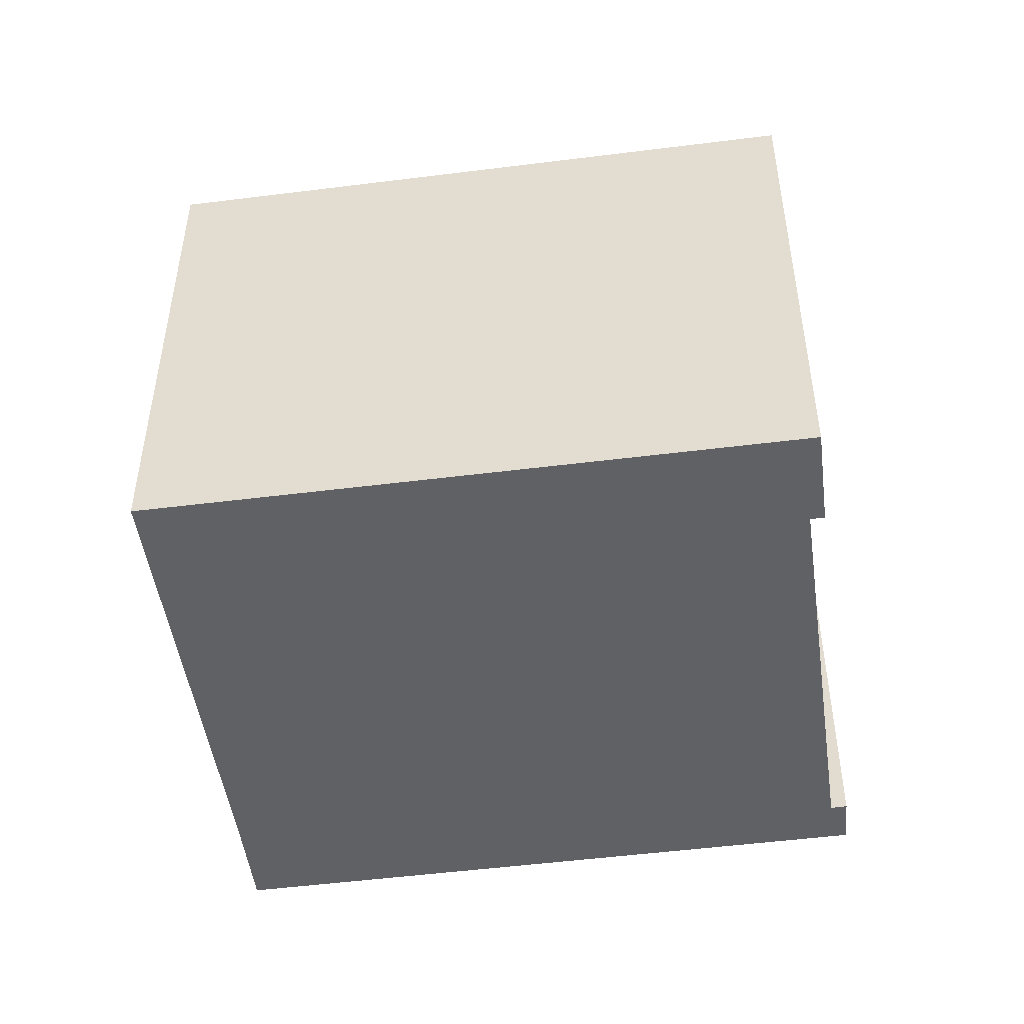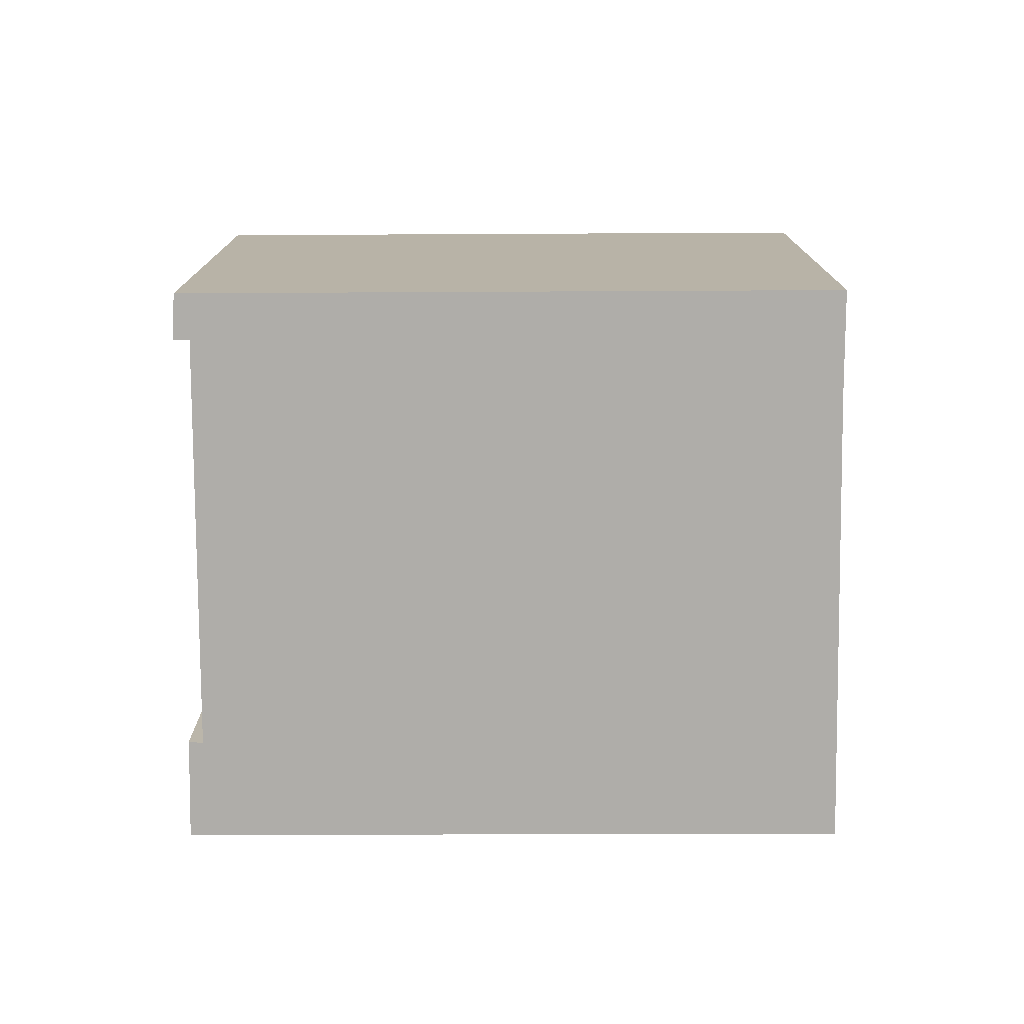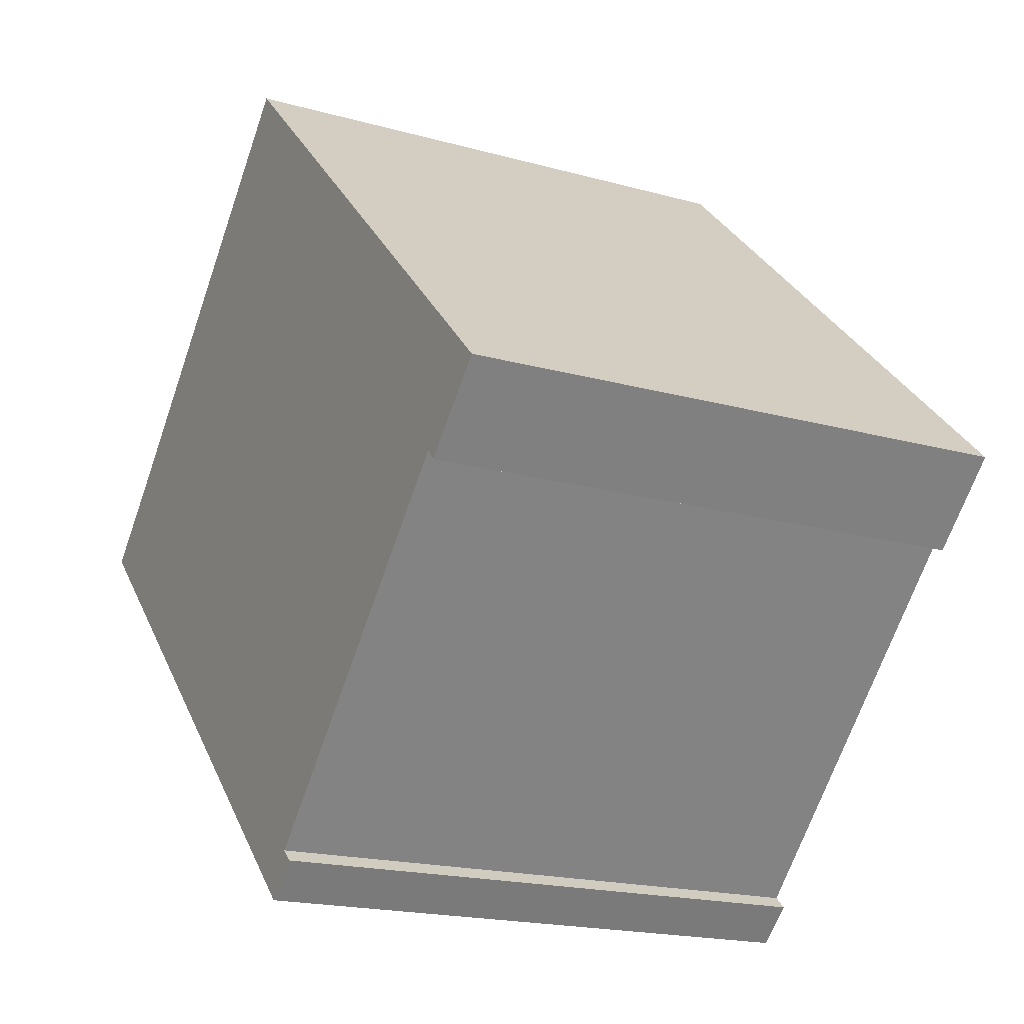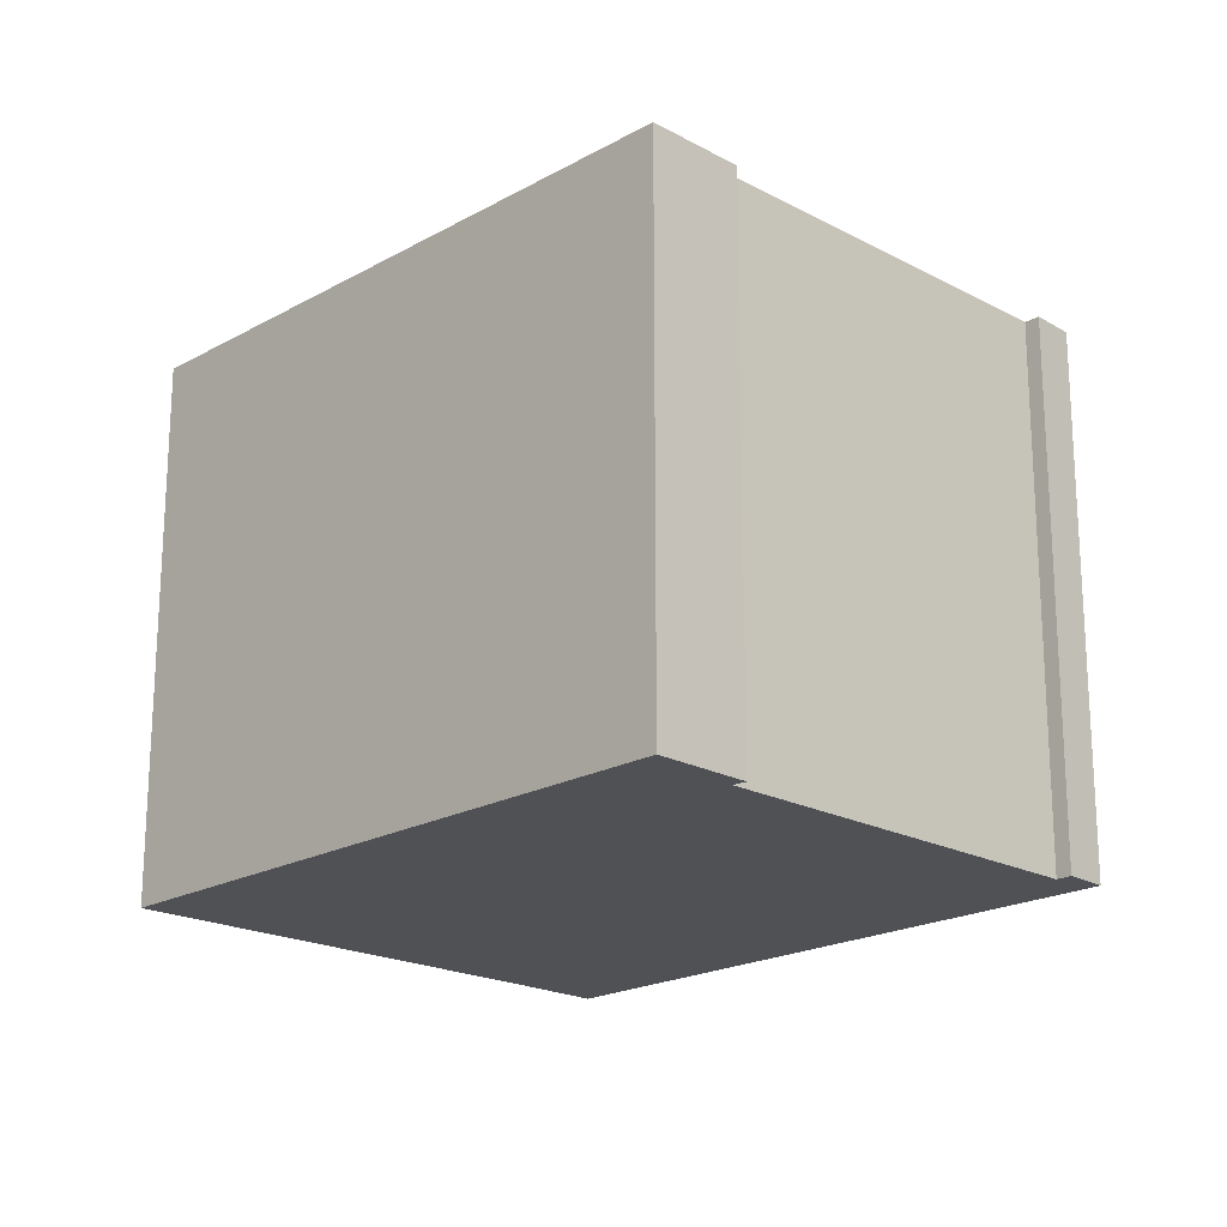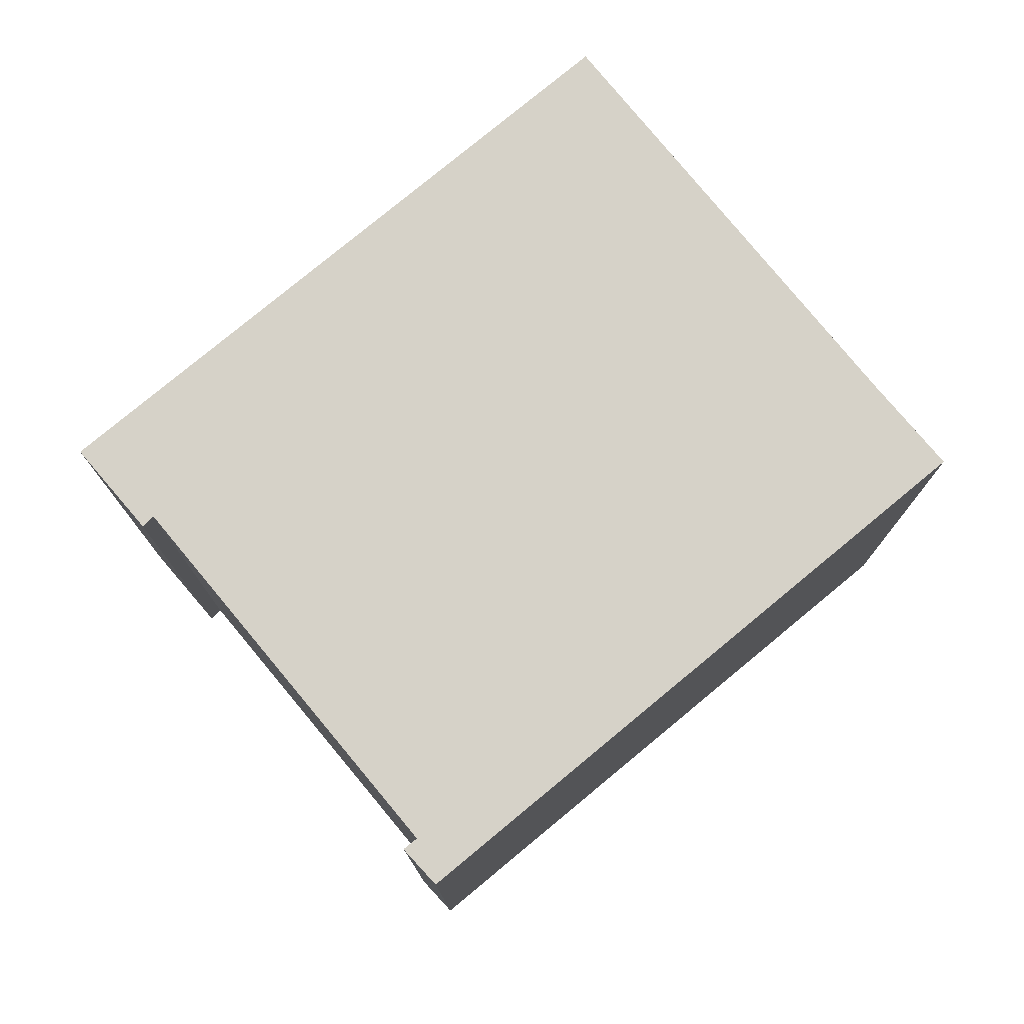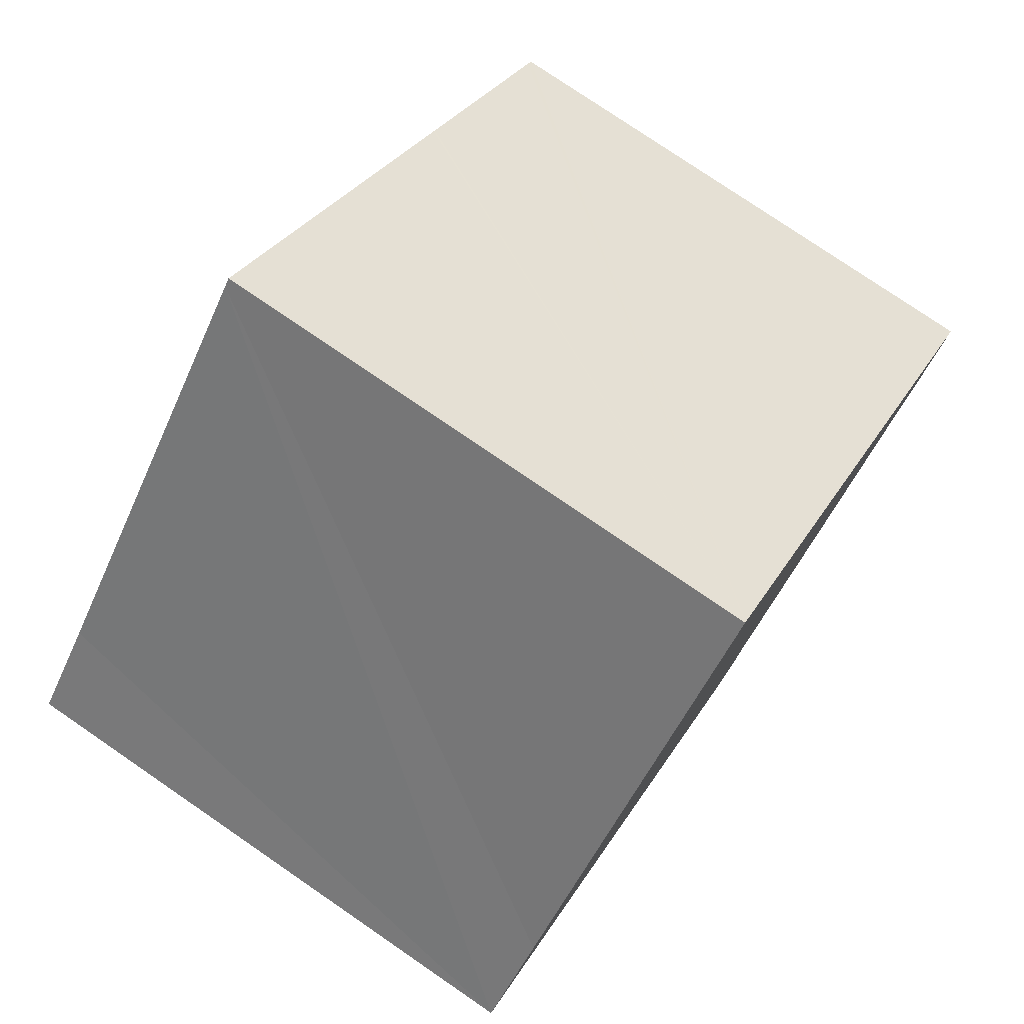
<metadata>
{"format":"obj","ext":"obj","renderer":"f3d","projection":"perspective","resolution":1024,"background":"white","views":[{"elev":-49.7,"azim":52.0,"up":"+Y"},{"elev":-77.2,"azim":-135.8,"up":"+Y"},{"elev":-18.5,"azim":61.7,"up":"+Z"},{"elev":-20.1,"azim":89.7,"up":"+Y"},{"elev":77.6,"azim":-175.7,"up":"+Y"},{"elev":77.8,"azim":-55.6,"up":"+Z"}]}
</metadata>
<code>
v  10.6 14.77 11.06
v  10.39 14.77 10.9
v  10.57 14.77 11.09
v  1.982 14.77 2.025
v  17.98 14.77 3.915
v  23.41 14.77 -1.348
v  21.37 14.77 -3.137
v  18.8 14.77 3.119
v  21.62 14.77 -3.443
v  23.56 14.77 -1.493
v  12.91 14.77 -12.43
v  0 14.77 9.045e-16
v  18.74 14.77 3.171
v  13.5 14.77 -11.27
v  13.83 14.77 -11.57
v  10.57 -6.791e-16 11.09
v  10.6 -6.773e-16 11.06
v  18.8 -1.91e-16 3.119
v  23.56 9.142e-17 -1.493
v  17.98 -2.397e-16 3.915
v  18.74 -1.942e-16 3.171
v  23.41 8.254e-17 -1.348
v  13.5 6.898e-16 -11.27
v  13.83 7.086e-16 -11.57
v  21.62 2.108e-16 -3.443
v  21.37 1.921e-16 -3.137
v  12.91 7.609e-16 -12.43
v  0 0 0
v  1.982 -1.24e-16 2.025
v  10.39 -6.676e-16 10.9
g defaultobject
f 1 2 3
f 2 1 4
f 4 1 5
f 6 7 8
f 7 6 9
f 9 6 10
f 4 11 12
f 11 4 5
f 11 5 13
f 11 13 8
f 11 8 14
f 14 8 7
f 11 14 15
f 16 1 3
f 1 16 5
f 5 16 13
f 13 16 8
f 8 16 6
f 6 16 10
f 10 16 17
f 10 17 18
f 10 18 19
f 18 17 20
f 18 20 21
f 19 18 22
f 23 15 14
f 15 23 24
f 19 9 10
f 9 19 25
f 26 14 7
f 14 26 23
f 24 11 15
f 11 24 27
f 25 7 9
f 7 25 26
f 27 12 11
f 12 27 28
f 28 4 12
f 4 28 2
f 2 28 29
f 2 29 3
f 3 29 30
f 3 30 16
f 19 26 25
f 24 28 27
f 28 24 23
f 28 23 26
f 28 26 29
f 29 26 30
f 30 26 19
f 30 19 22
f 30 22 18
f 30 18 21
f 30 21 20
f 30 20 17
f 30 17 16

</code>
